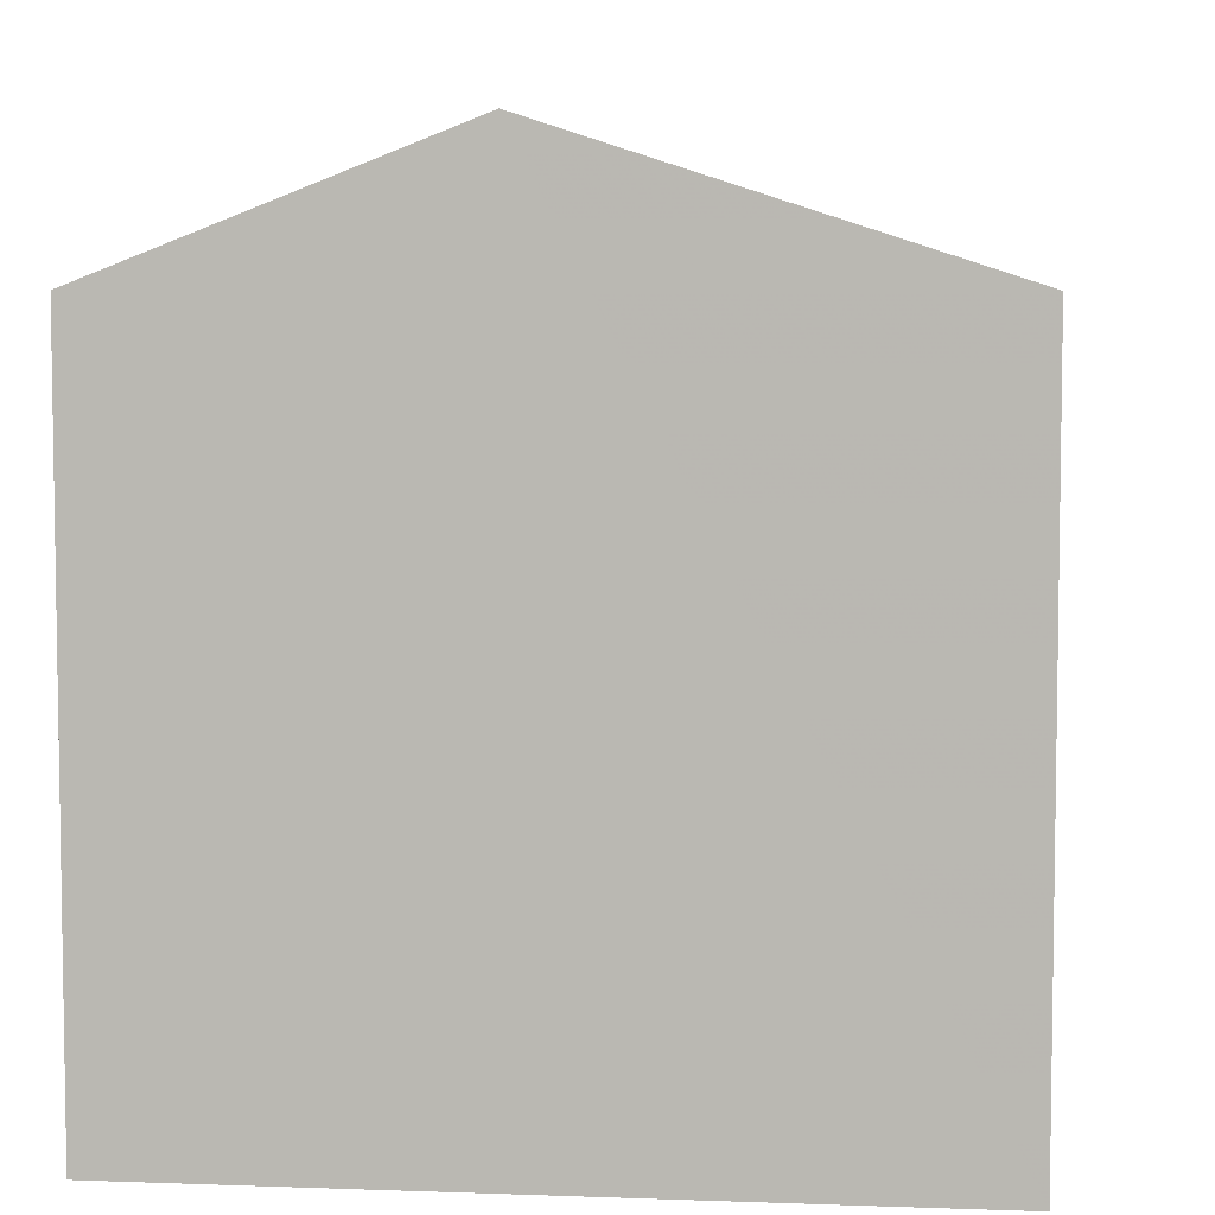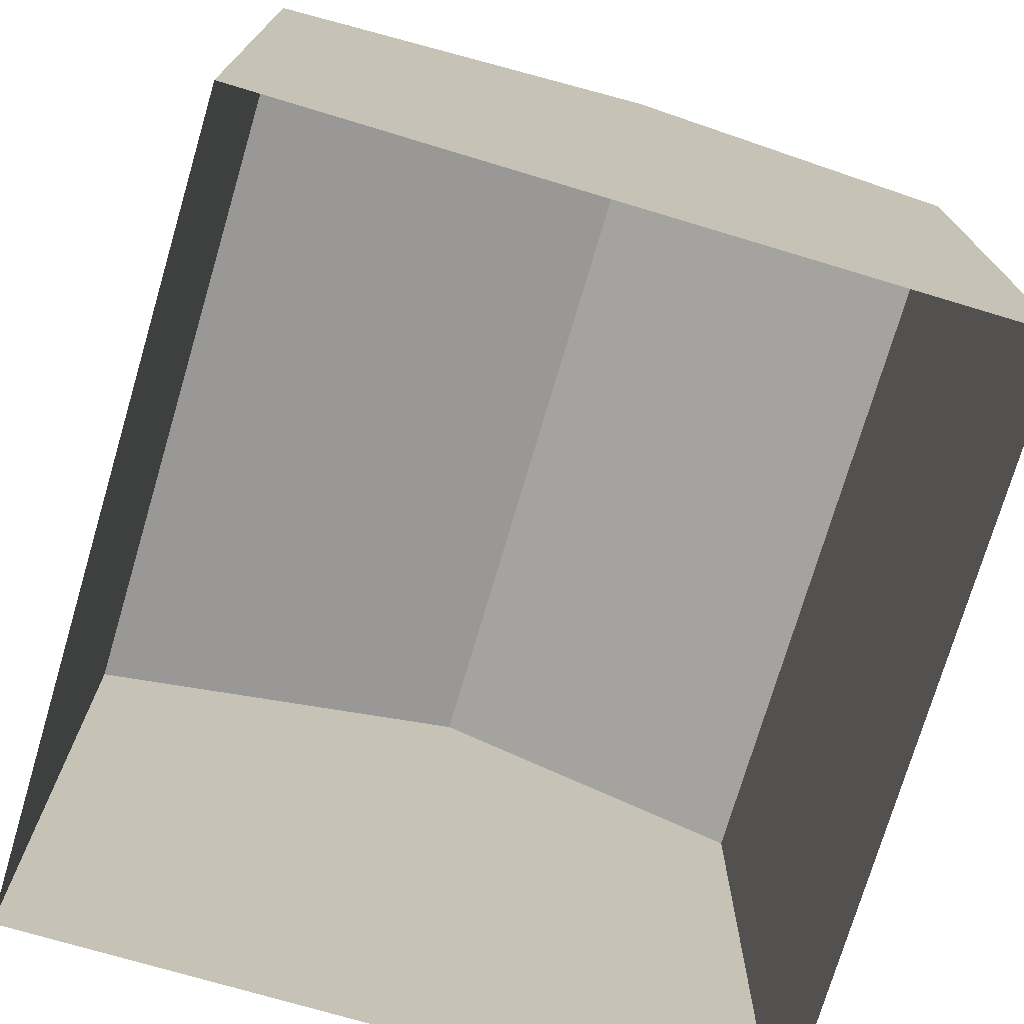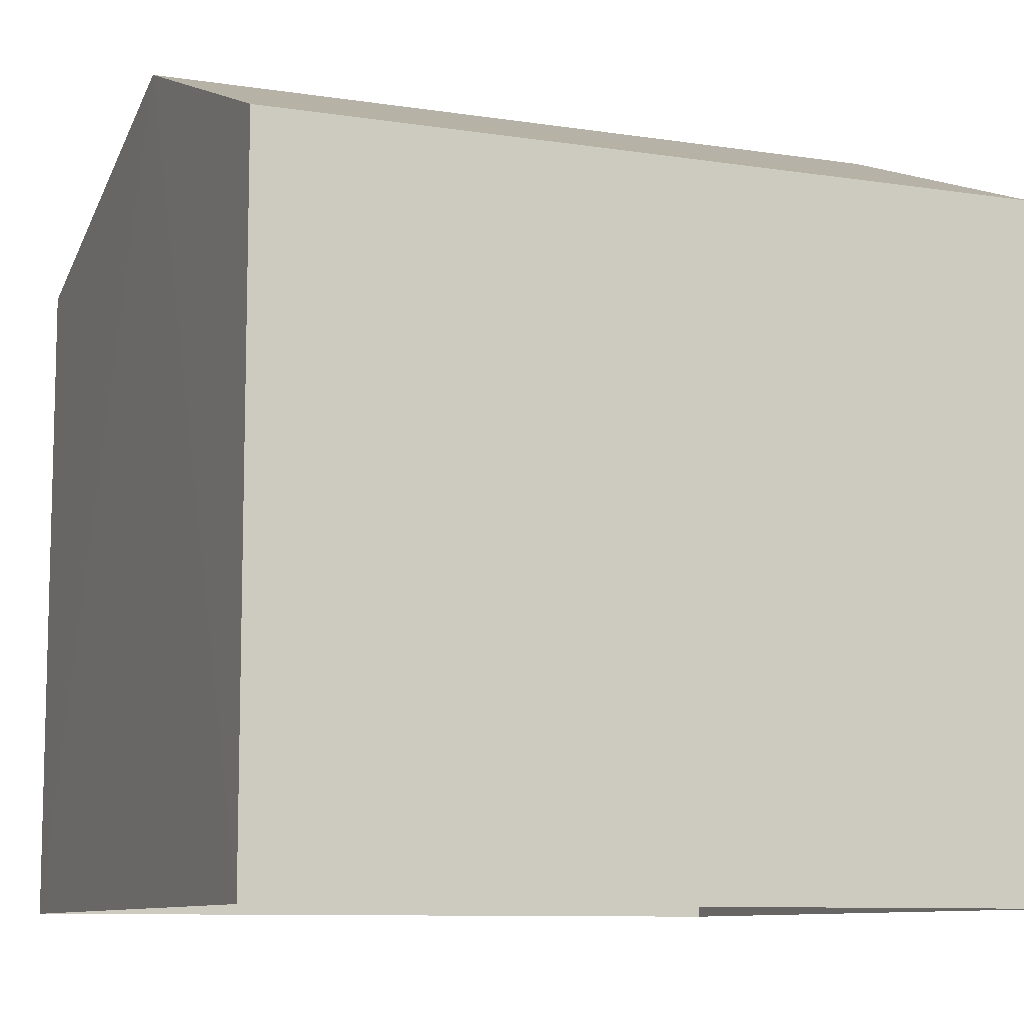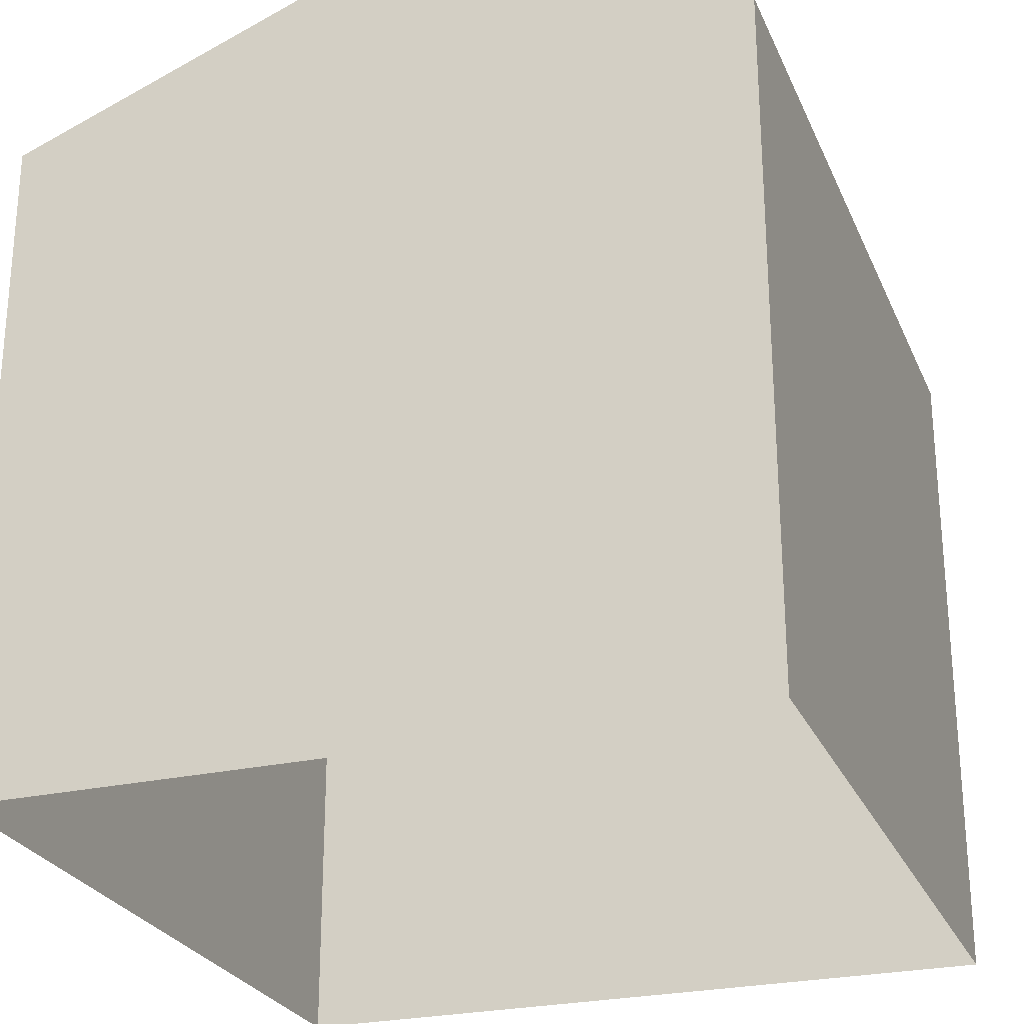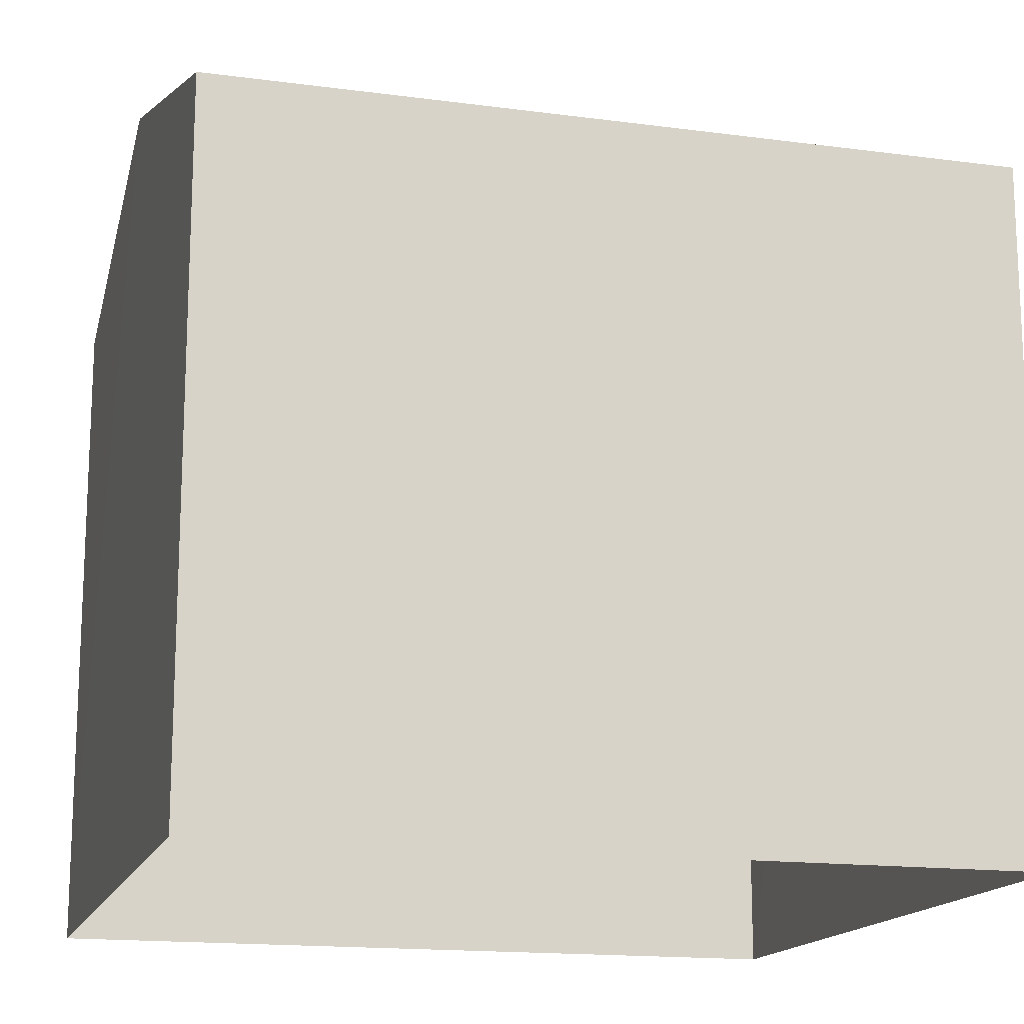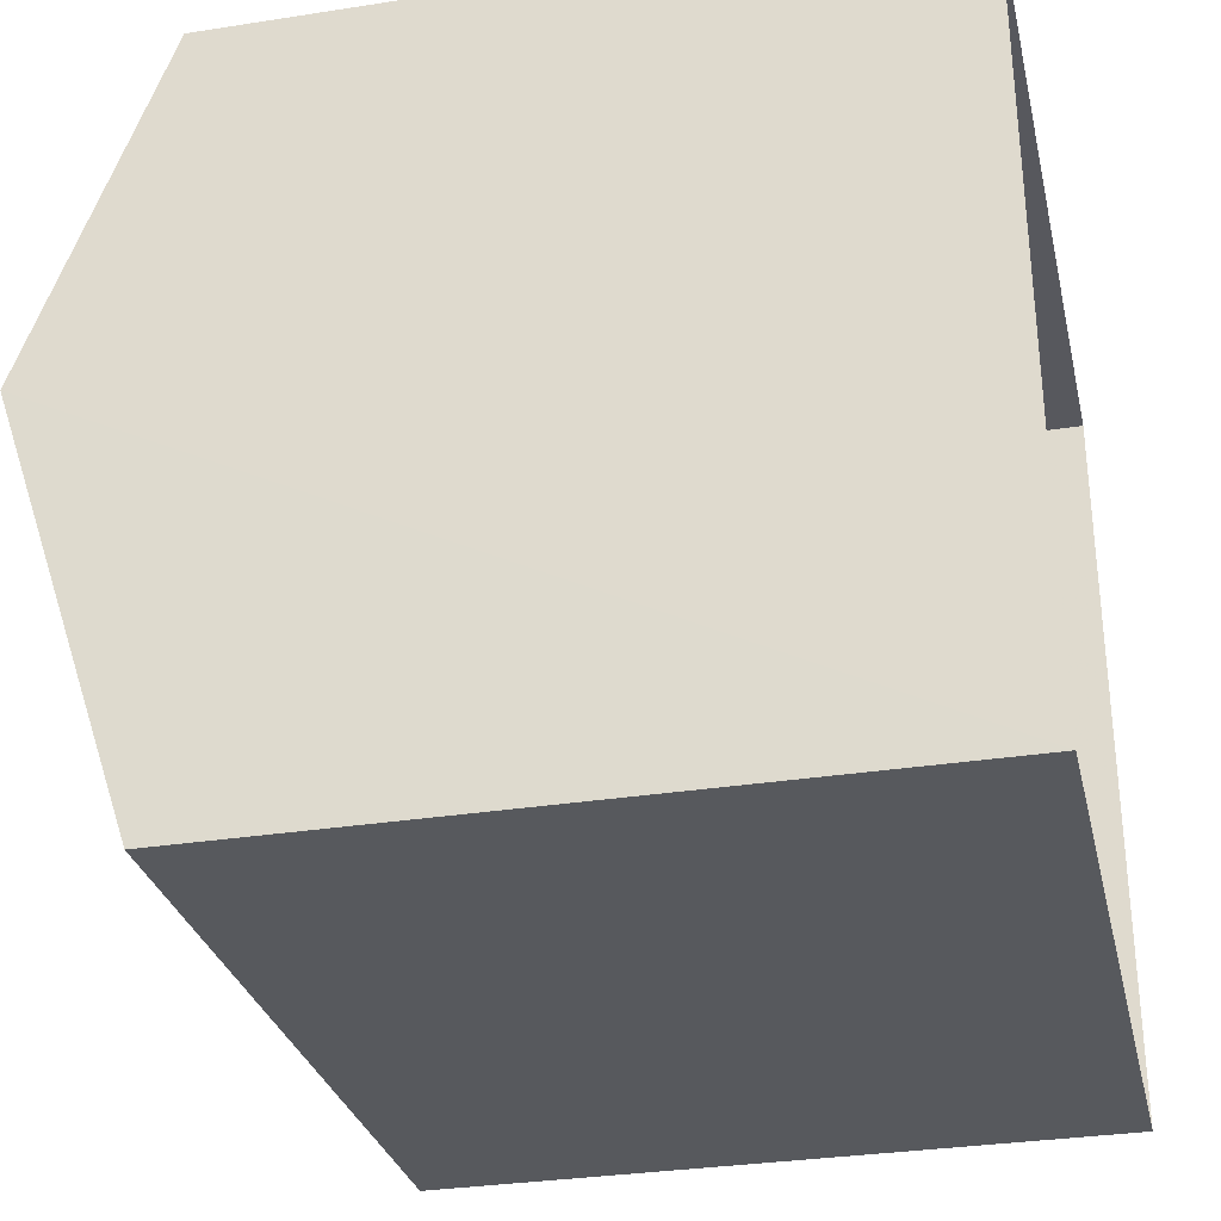
<metadata>
{"format":"obj","ext":"obj","renderer":"f3d","projection":"perspective","resolution":1024,"background":"white","views":[{"elev":5.9,"azim":-86.2,"up":"+Z"},{"elev":-74.2,"azim":71.0,"up":"+Z"},{"elev":-9.4,"azim":155.3,"up":"+Z"},{"elev":-26.0,"azim":-72.8,"up":"+Z"},{"elev":-15.8,"azim":-18.1,"up":"+Z"},{"elev":-31.4,"azim":102.5,"up":"+Y"}]}
</metadata>
<code>
v -3.738e+05 -1.045e+05 24.41
v -3.738e+05 -1.045e+05 24.41
v -3.738e+05 -1.045e+05 24.41
v -3.738e+05 -1.045e+05 24.41
v -3.738e+05 -1.045e+05 33.51
v -3.738e+05 -1.045e+05 32.03
v -3.738e+05 -1.045e+05 33.51
v -3.738e+05 -1.045e+05 32.03
v -3.738e+05 -1.045e+05 32.03
v -3.738e+05 -1.045e+05 32.03
f 1 2 3
f 1 4 2
f 5 6 7
f 5 8 6
f 7 9 5
f 7 10 9
f 6 2 7
f 2 4 7
f 4 10 7
f 10 4 1
f 9 10 1
f 8 3 2
f 6 8 2
f 9 1 5
f 1 3 5
f 3 8 5

</code>
